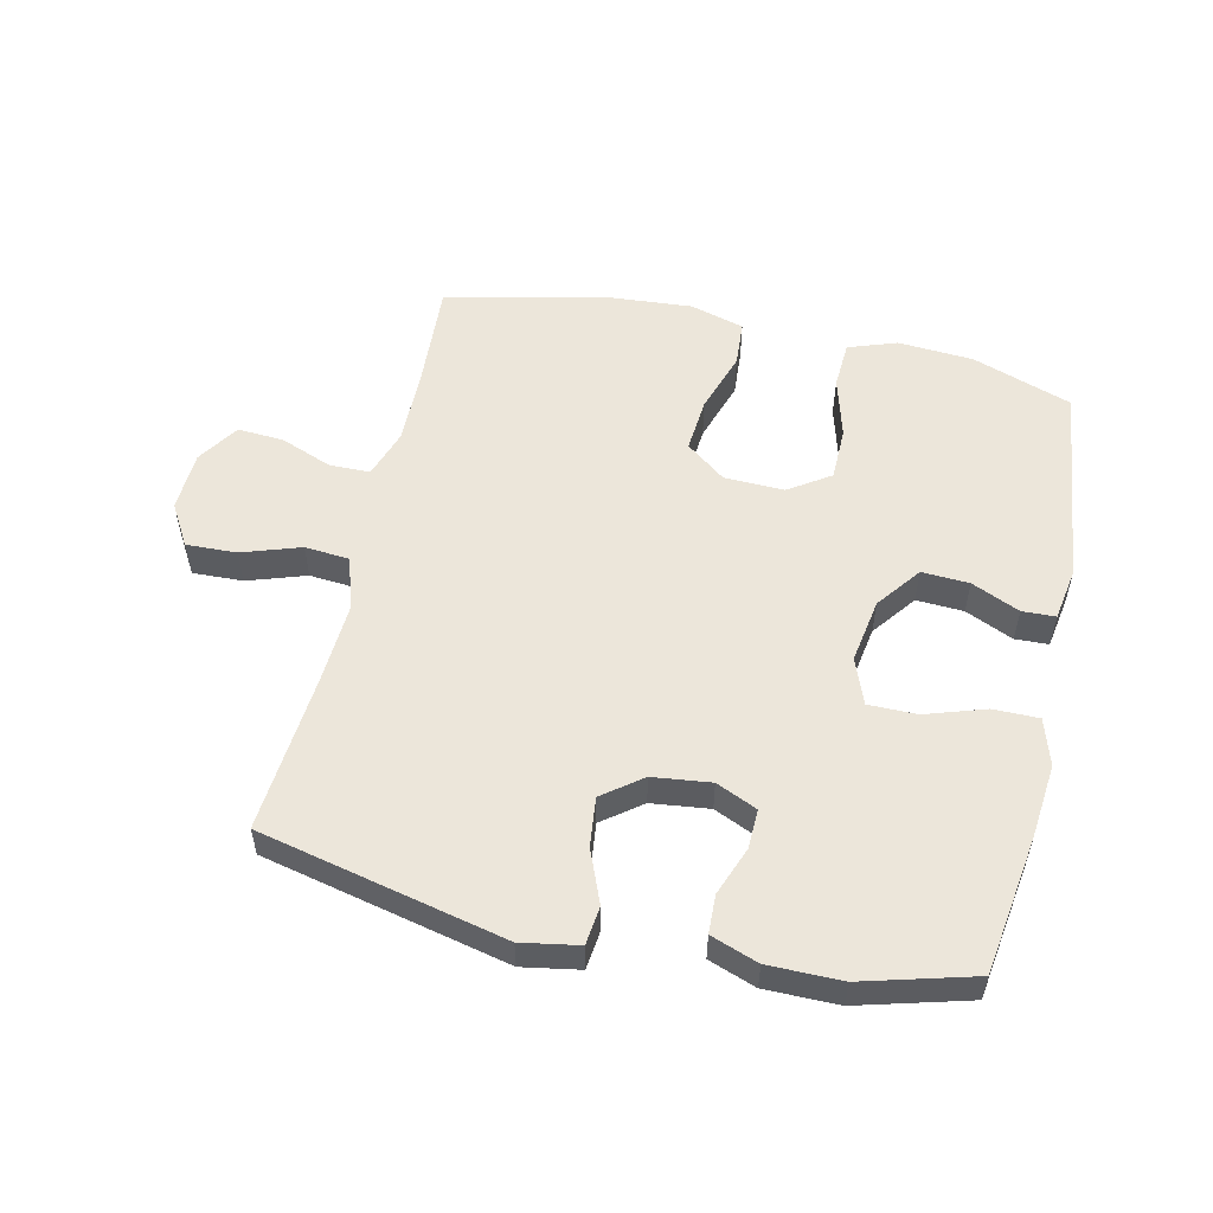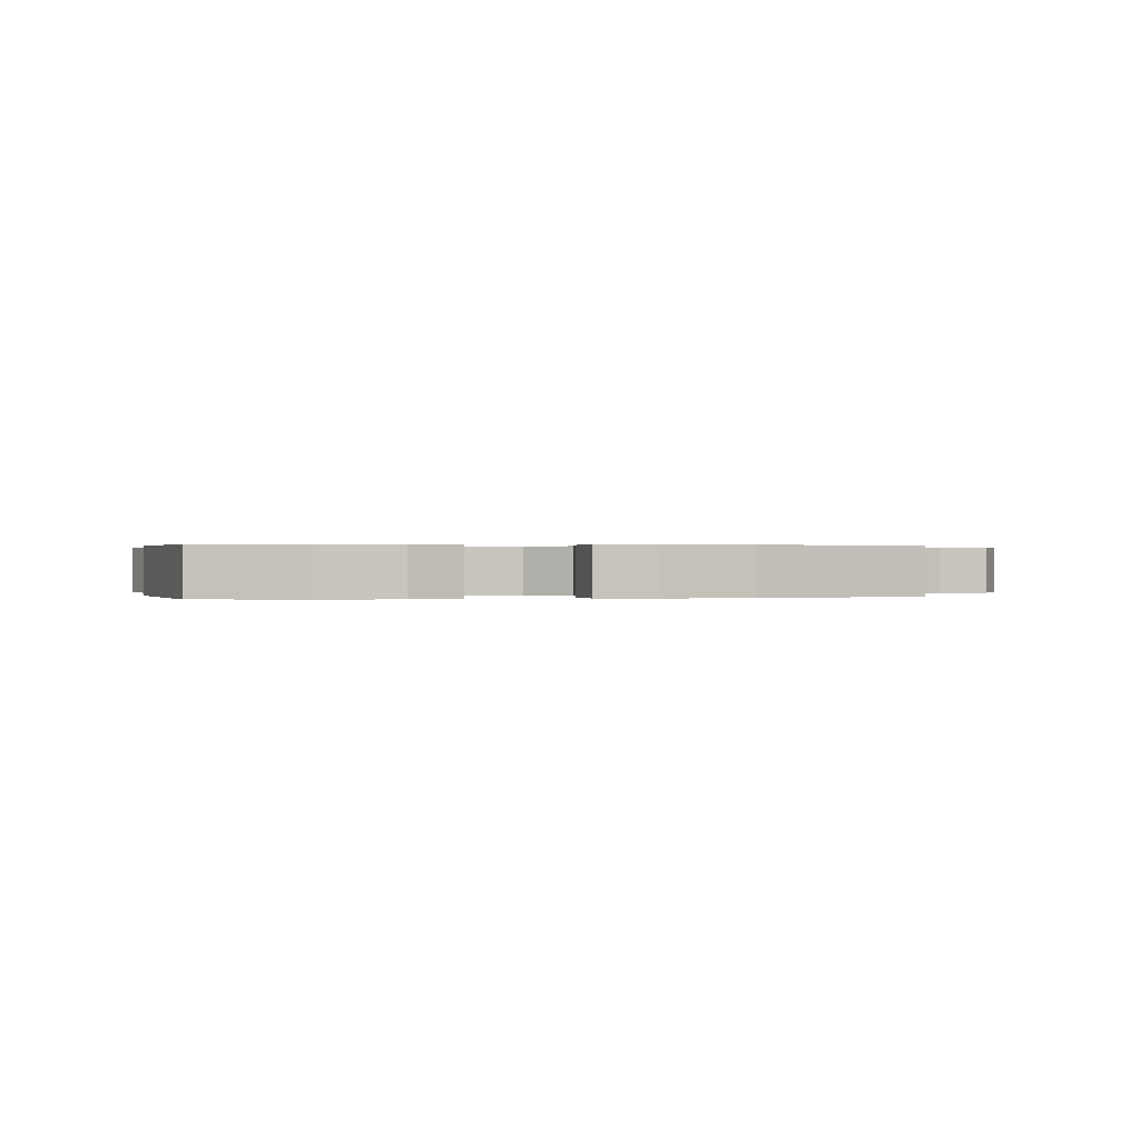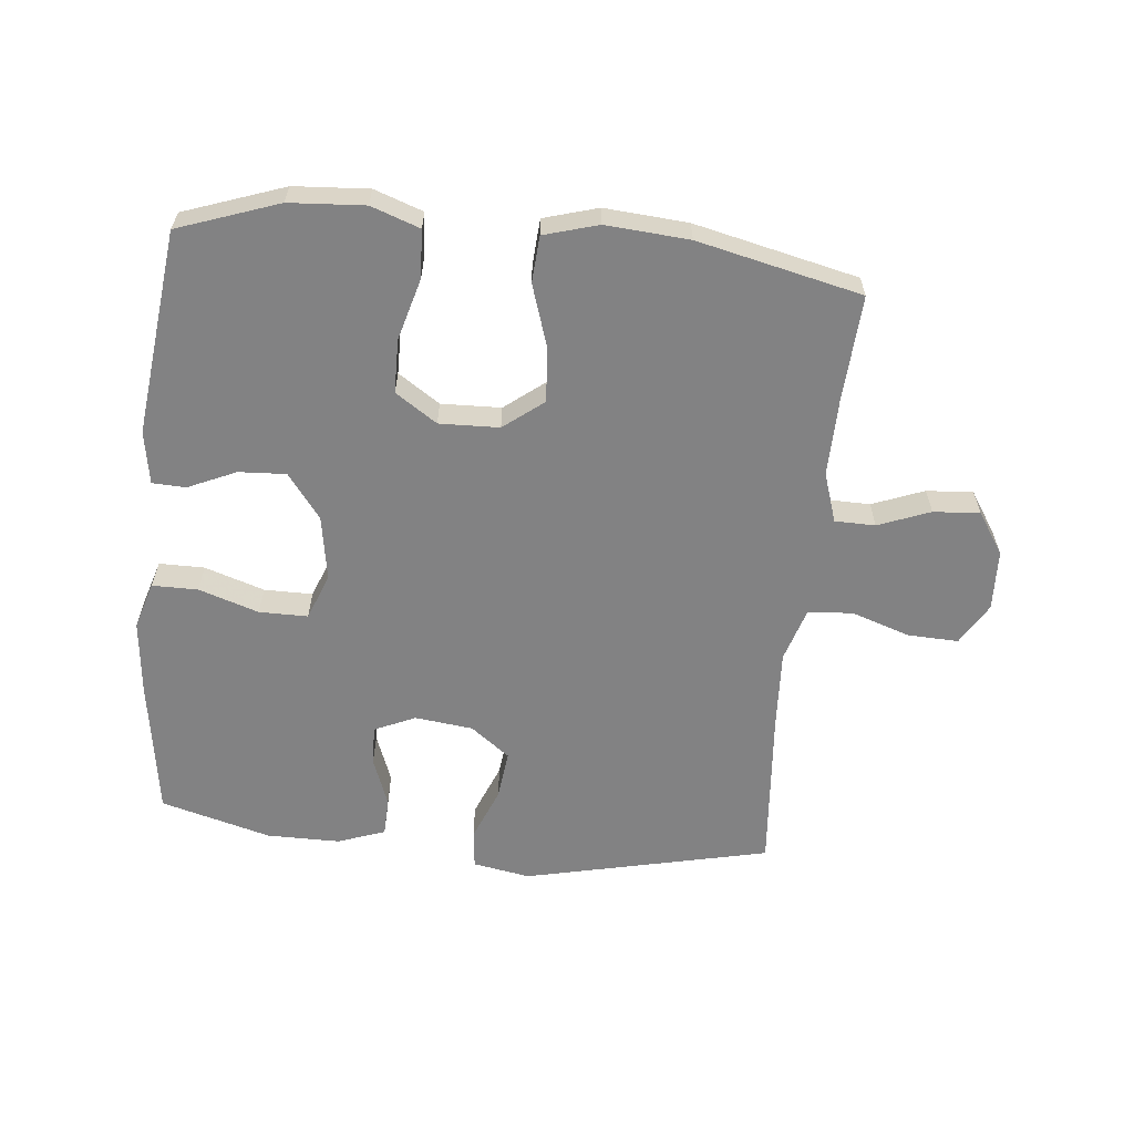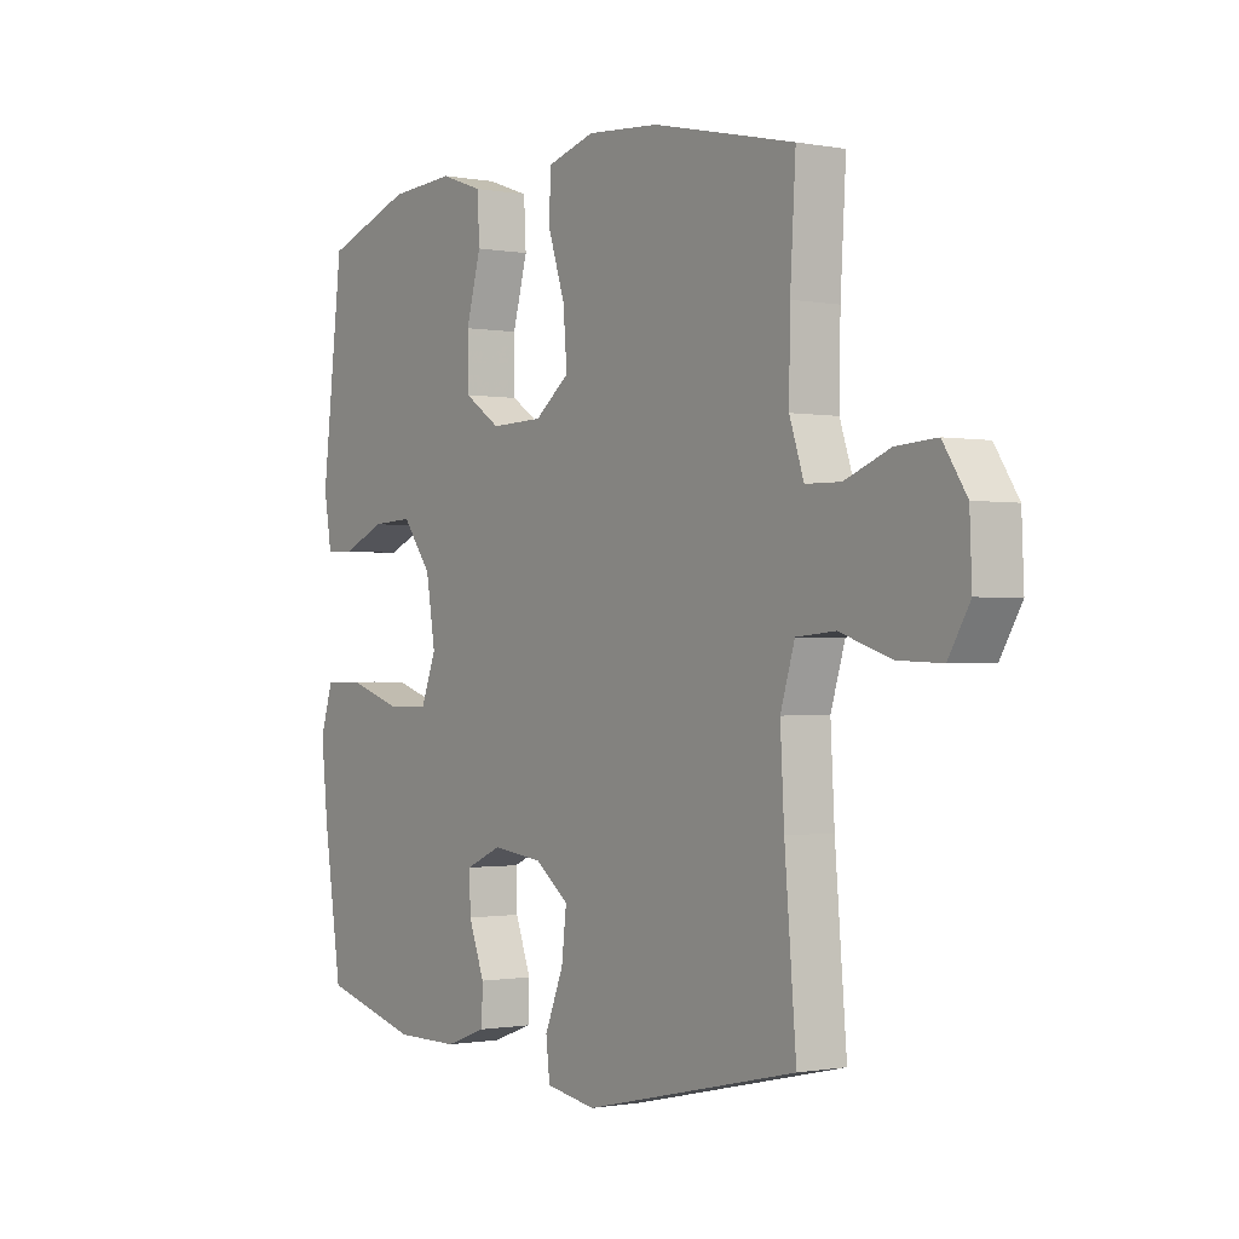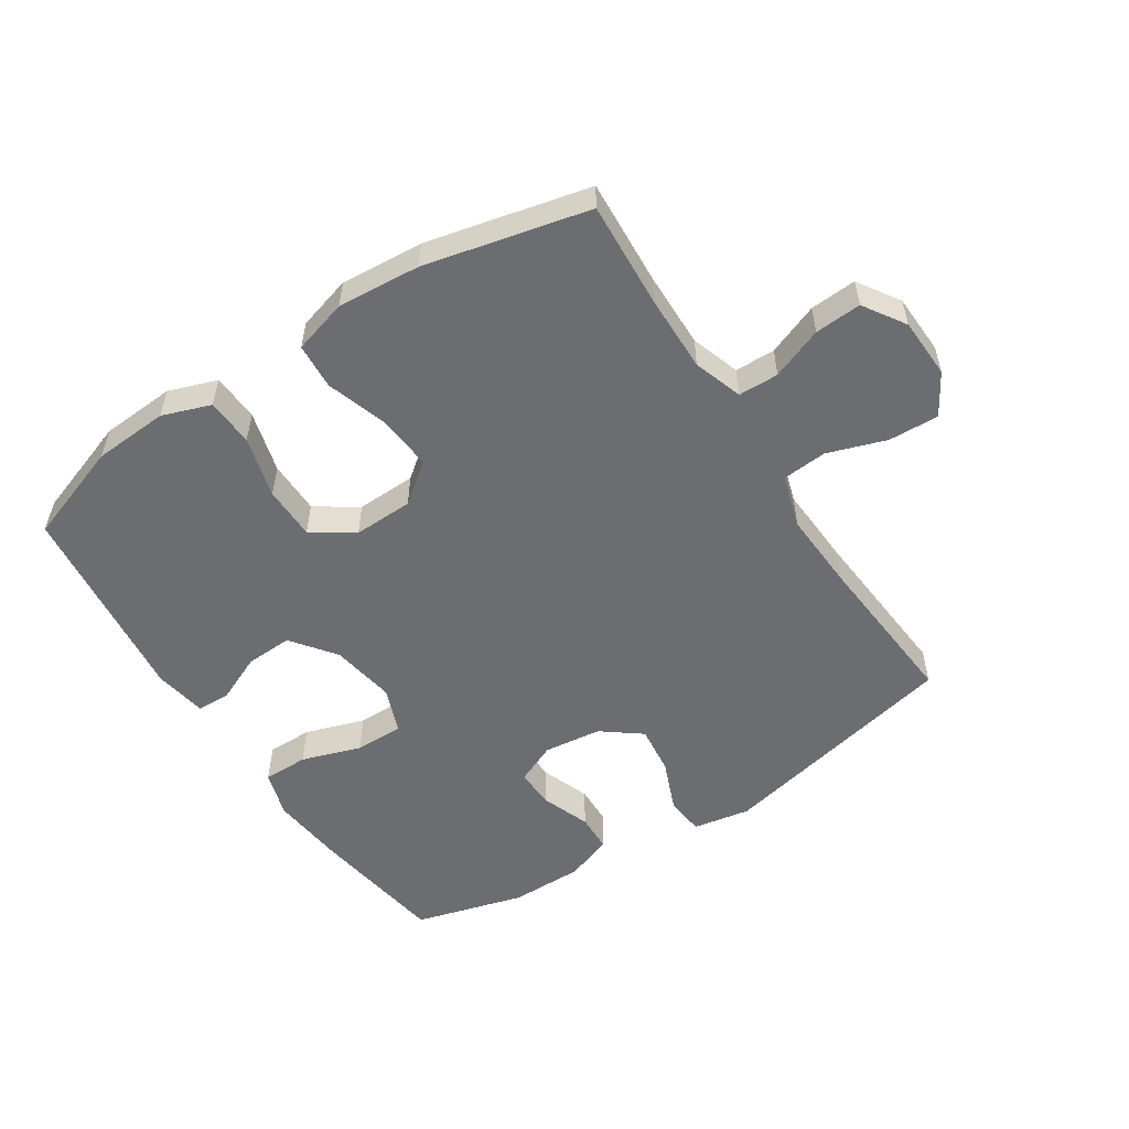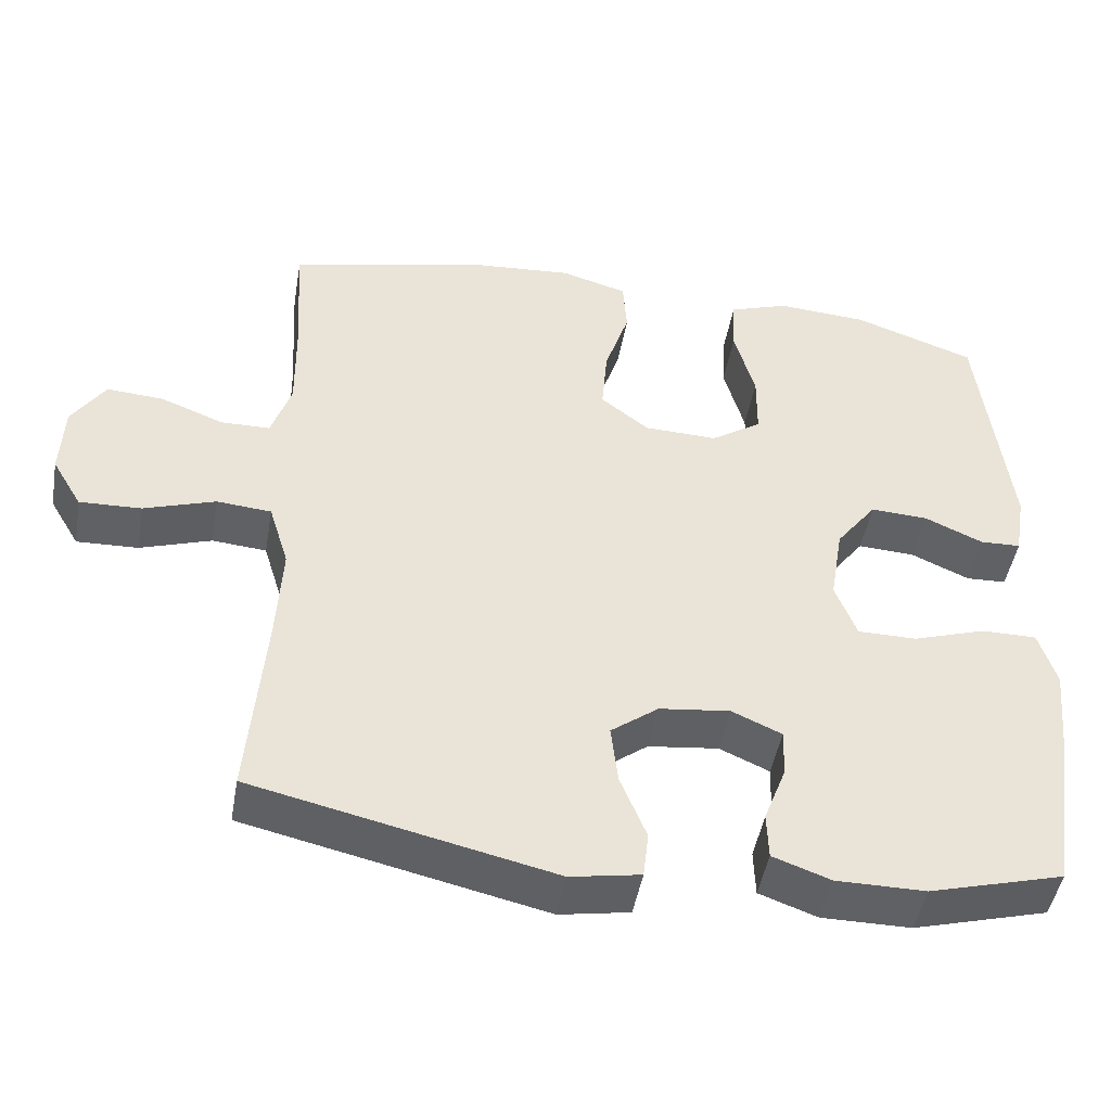
<metadata>
{"format":"obj","ext":"obj","renderer":"f3d","projection":"perspective","resolution":1024,"background":"white","views":[{"elev":54.3,"azim":-167.3,"up":"+Y"},{"elev":0.2,"azim":-12.7,"up":"+Y"},{"elev":-60.8,"azim":-5.8,"up":"+Y"},{"elev":-0.8,"azim":55.1,"up":"+Z"},{"elev":-54.0,"azim":32.9,"up":"+Y"},{"elev":-46.9,"azim":170.1,"up":"+Z"}]}
</metadata>
<code>
v -0.5 0.07 0.5
v -0.341 0.07 0.556
v -0.222 0.07 0.564
v -0.145 0.07 0.537
v -0.141 0.07 0.461
v -0.168 0.07 0.363
v -0.167 0.07 0.278
v -0.101 0.07 0.234
v -0.006 0.07 0.237
v 0.057 0.07 0.286
v 0.05 0.07 0.373
v 0.018 0.07 0.471
v 0.023 0.07 0.544
v 0.109 0.07 0.569
v 0.241 0.07 0.559
v 0.5 0.07 0.5
v 0.49 0.07 0.331
v 0.488 0.07 0.209
v 0.514 0.07 0.131
v 0.578 0.07 0.13
v 0.66 0.07 0.162
v 0.734 0.07 0.167
v 0.777 0.07 0.101
v 0.781 0.07 0.005
v 0.742 0.07 -0.061
v 0.662 0.07 -0.058
v 0.569 0.07 -0.027
v 0.498 0.07 -0.033
v 0.472 0.07 -0.118
v 0.479 0.07 -0.247
v 0.5 0.07 -0.5
v 0.111 0.07 -0.588
v 0.02 0.07 -0.572
v 0.013 0.07 -0.511
v 0.047 0.07 -0.427
v 0.056 0.07 -0.349
v -0.006 0.07 -0.302
v -0.098 0.07 -0.291
v -0.163 0.07 -0.32
v -0.161 0.07 -0.383
v -0.132 0.07 -0.46
v -0.134 0.07 -0.521
v -0.209 0.07 -0.548
v -0.325 0.07 -0.548
v -0.5 0.07 -0.5
v -0.533 0.07 -0.28
v -0.545 0.07 -0.162
v -0.522 0.07 -0.088
v -0.45 0.07 -0.088
v -0.355 0.07 -0.119
v -0.278 0.07 -0.119
v -0.25 0.07 -0.046
v -0.267 0.07 0.057
v -0.32 0.07 0.127
v -0.395 0.07 0.123
v -0.471 0.07 0.089
v -0.524 0.07 0.091
v -0.538 0.07 0.175
v -0.5 0 0.5
v -0.341 0 0.556
v -0.222 0 0.564
v -0.145 0 0.537
v -0.141 0 0.461
v -0.168 0 0.363
v -0.167 0 0.278
v -0.101 0 0.234
v -0.006 0 0.237
v 0.057 0 0.286
v 0.05 0 0.373
v 0.018 0 0.471
v 0.023 0 0.544
v 0.109 0 0.569
v 0.241 0 0.559
v 0.5 0 0.5
v 0.49 0 0.331
v 0.488 0 0.209
v 0.514 0 0.131
v 0.578 0 0.13
v 0.66 0 0.162
v 0.734 0 0.167
v 0.777 0 0.101
v 0.781 0 0.005
v 0.742 0 -0.061
v 0.662 0 -0.058
v 0.569 0 -0.027
v 0.498 0 -0.033
v 0.472 0 -0.118
v 0.479 0 -0.247
v 0.5 0 -0.5
v 0.111 0 -0.588
v 0.02 0 -0.572
v 0.013 0 -0.511
v 0.047 0 -0.427
v 0.056 0 -0.349
v -0.006 0 -0.302
v -0.098 0 -0.291
v -0.163 0 -0.32
v -0.161 0 -0.383
v -0.132 0 -0.46
v -0.134 0 -0.521
v -0.209 0 -0.548
v -0.325 0 -0.548
v -0.5 0 -0.5
v -0.533 0 -0.28
v -0.545 0 -0.162
v -0.522 0 -0.088
v -0.45 0 -0.088
v -0.355 0 -0.119
v -0.278 0 -0.119
v -0.25 0 -0.046
v -0.267 0 0.057
v -0.32 0 0.127
v -0.395 0 0.123
v -0.471 0 0.089
v -0.524 0 0.091
v -0.538 0 0.175
f 4 5 6
f 3 4 6
f 2 3 6
f 1 2 6
f 58 1 6
f 57 58 6
f 56 57 6
f 55 56 6
f 54 55 6 7
f 53 54 7 8
f 52 53 8 9
f 51 52 9 10
f 48 49 50
f 47 48 50
f 46 47 50
f 45 46 50
f 44 45 50
f 43 44 50
f 42 43 50
f 41 42 50
f 40 41 50
f 39 40 50 51
f 38 39 51 10
f 33 34 35
f 32 33 35
f 31 32 35
f 30 31 35
f 29 30 35 36
f 28 29 36 37
f 25 26 27
f 24 25 27
f 23 24 27
f 22 23 27
f 21 22 27
f 20 21 27
f 19 20 27 28
f 37 38 10
f 28 37 10
f 19 28 10
f 18 19 10
f 15 16 17
f 14 15 17
f 13 14 17
f 12 13 17
f 11 12 17
f 10 11 17 18
f 64 63 62
f 64 62 61
f 64 61 60
f 64 60 59
f 64 59 116
f 64 116 115
f 64 115 114
f 64 114 113
f 65 64 113 112
f 66 65 112 111
f 67 66 111 110
f 68 67 110 109
f 108 107 106
f 108 106 105
f 108 105 104
f 108 104 103
f 108 103 102
f 108 102 101
f 108 101 100
f 108 100 99
f 108 99 98
f 109 108 98 97
f 68 109 97 96
f 93 92 91
f 93 91 90
f 93 90 89
f 93 89 88
f 94 93 88 87
f 95 94 87 86
f 85 84 83
f 85 83 82
f 85 82 81
f 85 81 80
f 85 80 79
f 85 79 78
f 86 85 78 77
f 68 96 95
f 68 95 86
f 68 86 77
f 68 77 76
f 75 74 73
f 75 73 72
f 75 72 71
f 75 71 70
f 75 70 69
f 76 75 69 68
f 1 59 60 2
f 2 60 61 3
f 3 61 62 4
f 4 62 63 5
f 5 63 64 6
f 6 64 65 7
f 7 65 66 8
f 8 66 67 9
f 9 67 68 10
f 10 68 69 11
f 11 69 70 12
f 12 70 71 13
f 13 71 72 14
f 14 72 73 15
f 15 73 74 16
f 16 74 75 17
f 17 75 76 18
f 18 76 77 19
f 19 77 78 20
f 20 78 79 21
f 21 79 80 22
f 22 80 81 23
f 23 81 82 24
f 24 82 83 25
f 25 83 84 26
f 26 84 85 27
f 27 85 86 28
f 28 86 87 29
f 29 87 88 30
f 30 88 89 31
f 31 89 90 32
f 32 90 91 33
f 33 91 92 34
f 34 92 93 35
f 35 93 94 36
f 36 94 95 37
f 37 95 96 38
f 38 96 97 39
f 39 97 98 40
f 40 98 99 41
f 41 99 100 42
f 42 100 101 43
f 43 101 102 44
f 44 102 103 45
f 45 103 104 46
f 46 104 105 47
f 47 105 106 48
f 48 106 107 49
f 49 107 108 50
f 50 108 109 51
f 51 109 110 52
f 52 110 111 53
f 53 111 112 54
f 54 112 113 55
f 55 113 114 56
f 56 114 115 57
f 57 115 116 58
f 58 116 59 1

</code>
